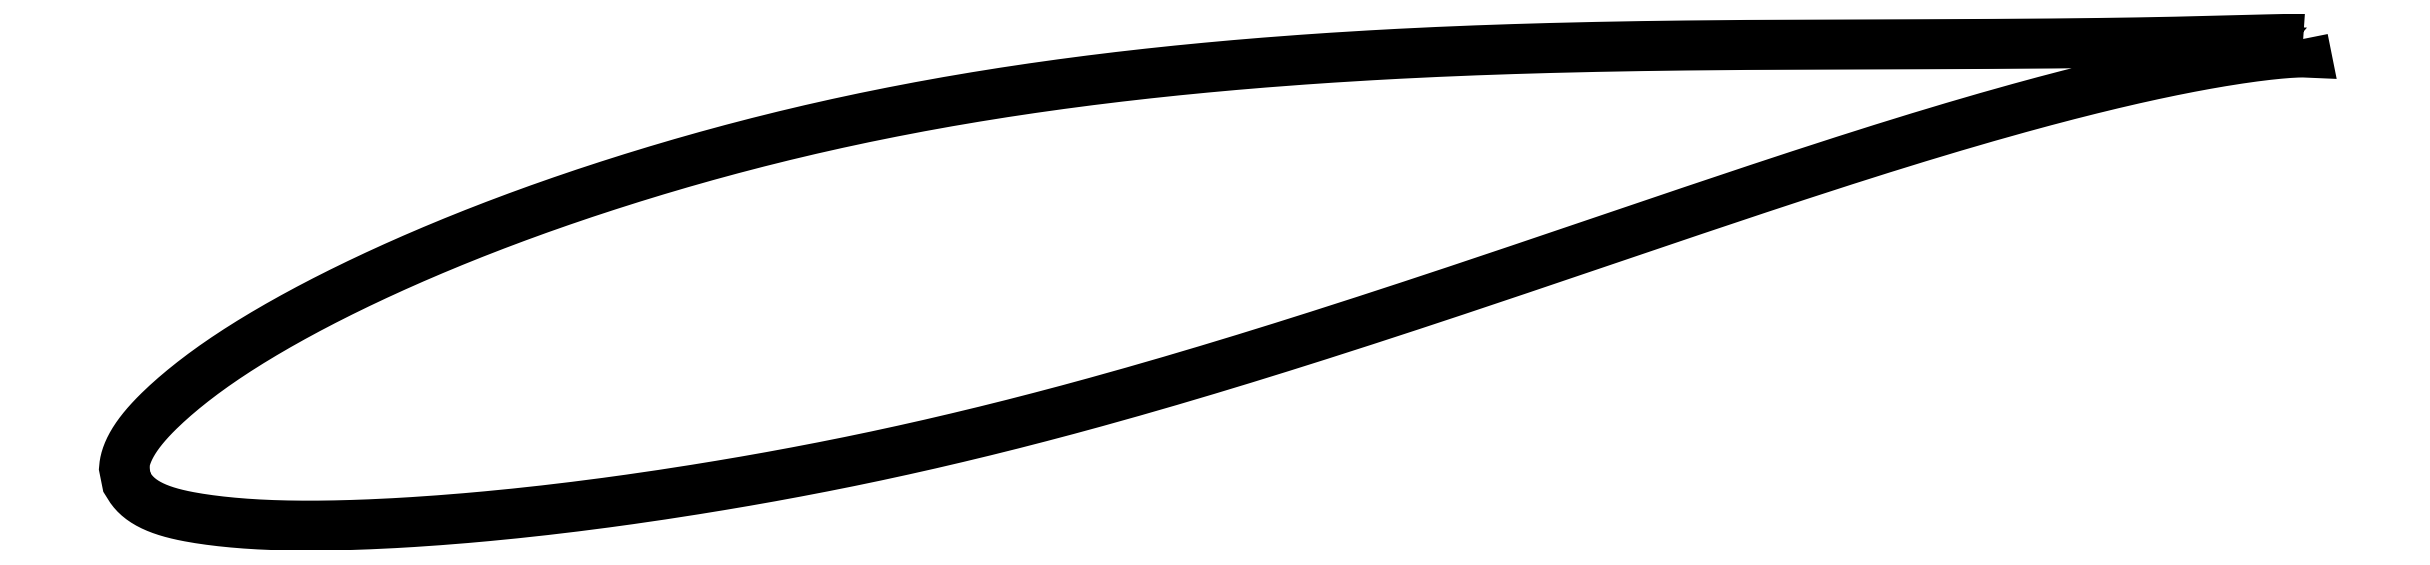
<metadata>
{"format":"dxf","ext":"dxf","renderer":"ezdxf+matplotlib","layout":"modelspace","background":"white","min_lineweight":24,"dpi":150}
</metadata>
<code>
0
SECTION
2
ENTITIES
0
LWPOLYLINE
8
0
90
721
70
1
10
78.58
20
16.01
10
78.58
20
16.01
10
78.57
20
16.01
10
78.56
20
16.01
10
78.54
20
16.01
10
78.52
20
16.01
10
78.5
20
16.01
10
78.47
20
16.01
10
78.43
20
16.01
10
78.39
20
16.01
10
78.35
20
16.01
10
78.3
20
16.01
10
78.24
20
16.01
10
78.19
20
16.01
10
78.12
20
16.01
10
78.06
20
16.01
10
77.99
20
16.01
10
77.91
20
16.01
10
77.83
20
16.01
10
77.74
20
16.01
10
77.65
20
16.01
10
77.56
20
16
10
77.46
20
16
10
77.36
20
16
10
77.25
20
16
10
77.14
20
16
10
77.02
20
15.99
10
76.9
20
15.99
10
76.77
20
15.99
10
76.64
20
15.98
10
76.51
20
15.98
10
76.37
20
15.98
10
76.22
20
15.97
10
76.07
20
15.97
10
75.92
20
15.96
10
75.76
20
15.96
10
75.6
20
15.96
10
75.44
20
15.95
10
75.27
20
15.95
10
75.09
20
15.94
10
74.91
20
15.94
10
74.73
20
15.93
10
74.54
20
15.93
10
74.35
20
15.92
10
74.15
20
15.92
10
73.95
20
15.91
10
73.75
20
15.91
10
73.54
20
15.9
10
73.33
20
15.9
10
73.11
20
15.89
10
72.89
20
15.89
10
72.66
20
15.88
10
72.43
20
15.88
10
72.19
20
15.87
10
71.96
20
15.86
10
71.71
20
15.86
10
71.47
20
15.85
10
71.22
20
15.85
10
70.96
20
15.84
10
70.7
20
15.84
10
70.44
20
15.83
10
70.17
20
15.83
10
69.9
20
15.82
10
69.62
20
15.82
10
69.34
20
15.81
10
69.06
20
15.81
10
68.77
20
15.81
10
68.48
20
15.8
10
68.19
20
15.8
10
67.89
20
15.79
10
67.59
20
15.79
10
67.28
20
15.79
10
66.97
20
15.78
10
66.65
20
15.78
10
66.34
20
15.77
10
66.01
20
15.77
10
65.69
20
15.77
10
65.36
20
15.76
10
65.03
20
15.76
10
64.69
20
15.76
10
64.35
20
15.76
10
64.01
20
15.75
10
63.66
20
15.75
10
63.31
20
15.75
10
62.96
20
15.75
10
62.6
20
15.74
10
62.24
20
15.74
10
61.87
20
15.74
10
61.5
20
15.74
10
61.13
20
15.73
10
60.76
20
15.73
10
60.38
20
15.73
10
60
20
15.73
10
59.61
20
15.73
10
59.23
20
15.73
10
58.84
20
15.72
10
58.44
20
15.72
10
58.05
20
15.72
10
57.64
20
15.72
10
57.24
20
15.72
10
56.84
20
15.72
10
56.43
20
15.72
10
56.01
20
15.71
10
55.6
20
15.71
10
55.18
20
15.71
10
54.76
20
15.71
10
54.34
20
15.71
10
53.91
20
15.71
10
53.48
20
15.71
10
53.05
20
15.71
10
52.61
20
15.7
10
52.18
20
15.7
10
51.74
20
15.7
10
51.29
20
15.7
10
50.85
20
15.7
10
50.4
20
15.69
10
49.95
20
15.69
10
49.5
20
15.69
10
49.04
20
15.69
10
48.59
20
15.68
10
48.13
20
15.68
10
47.67
20
15.68
10
47.2
20
15.67
10
46.74
20
15.67
10
46.27
20
15.66
10
45.8
20
15.66
10
45.32
20
15.65
10
44.85
20
15.65
10
44.37
20
15.64
10
43.9
20
15.64
10
43.41
20
15.63
10
42.93
20
15.62
10
42.45
20
15.61
10
41.96
20
15.61
10
41.47
20
15.6
10
40.99
20
15.59
10
40.49
20
15.58
10
40
20
15.57
10
39.51
20
15.56
10
39.01
20
15.54
10
38.51
20
15.53
10
38.02
20
15.52
10
37.52
20
15.51
10
37.01
20
15.49
10
36.51
20
15.48
10
36.01
20
15.46
10
35.5
20
15.44
10
35
20
15.43
10
34.49
20
15.41
10
33.98
20
15.39
10
33.47
20
15.37
10
32.96
20
15.35
10
32.45
20
15.33
10
31.93
20
15.31
10
31.42
20
15.28
10
30.9
20
15.26
10
30.39
20
15.23
10
29.87
20
15.21
10
29.36
20
15.18
10
28.84
20
15.15
10
28.32
20
15.12
10
27.8
20
15.09
10
27.28
20
15.06
10
26.76
20
15.03
10
26.24
20
15
10
25.72
20
14.96
10
25.2
20
14.93
10
24.68
20
14.89
10
24.16
20
14.85
10
23.63
20
14.81
10
23.11
20
14.77
10
22.59
20
14.73
10
22.07
20
14.69
10
21.54
20
14.65
10
21.02
20
14.6
10
20.5
20
14.56
10
19.97
20
14.51
10
19.45
20
14.46
10
18.93
20
14.41
10
18.41
20
14.36
10
17.88
20
14.31
10
17.36
20
14.25
10
16.84
20
14.2
10
16.32
20
14.14
10
15.8
20
14.08
10
15.28
20
14.03
10
14.76
20
13.97
10
14.24
20
13.9
10
13.72
20
13.84
10
13.2
20
13.78
10
12.68
20
13.71
10
12.17
20
13.64
10
11.65
20
13.57
10
11.14
20
13.5
10
10.62
20
13.43
10
10.11
20
13.36
10
9.596
20
13.28
10
9.084
20
13.2
10
8.573
20
13.13
10
8.063
20
13.05
10
7.555
20
12.97
10
7.047
20
12.88
10
6.541
20
12.8
10
6.036
20
12.71
10
5.532
20
12.63
10
5.029
20
12.54
10
4.528
20
12.45
10
4.028
20
12.35
10
3.529
20
12.26
10
3.032
20
12.16
10
2.536
20
12.07
10
2.042
20
11.97
10
1.549
20
11.87
10
1.058
20
11.77
10
0.5689
20
11.67
10
0.08113
20
11.56
10
-0.4048
20
11.46
10
-0.8892
20
11.35
10
-1.372
20
11.24
10
-1.853
20
11.13
10
-2.331
20
11.02
10
-2.809
20
10.9
10
-3.284
20
10.79
10
-3.757
20
10.67
10
-4.228
20
10.56
10
-4.697
20
10.44
10
-5.164
20
10.32
10
-5.629
20
10.2
10
-6.092
20
10.07
10
-6.553
20
9.949
10
-7.012
20
9.825
10
-7.468
20
9.699
10
-7.923
20
9.572
10
-8.375
20
9.444
10
-8.824
20
9.314
10
-9.272
20
9.184
10
-9.717
20
9.053
10
-10.16
20
8.921
10
-10.6
20
8.787
10
-11.04
20
8.653
10
-11.47
20
8.519
10
-11.91
20
8.383
10
-12.34
20
8.246
10
-12.76
20
8.109
10
-13.19
20
7.971
10
-13.61
20
7.833
10
-14.03
20
7.694
10
-14.45
20
7.553
10
-14.86
20
7.412
10
-15.28
20
7.271
10
-15.69
20
7.129
10
-16.09
20
6.986
10
-16.5
20
6.843
10
-16.9
20
6.699
10
-17.29
20
6.554
10
-17.69
20
6.409
10
-18.08
20
6.263
10
-18.47
20
6.117
10
-18.86
20
5.97
10
-19.24
20
5.823
10
-19.62
20
5.675
10
-20
20
5.527
10
-20.37
20
5.379
10
-20.74
20
5.23
10
-21.11
20
5.081
10
-21.47
20
4.931
10
-21.83
20
4.781
10
-22.19
20
4.631
10
-22.55
20
4.48
10
-22.9
20
4.33
10
-23.24
20
4.179
10
-23.59
20
4.029
10
-23.93
20
3.877
10
-24.27
20
3.726
10
-24.6
20
3.575
10
-24.93
20
3.423
10
-25.26
20
3.272
10
-25.59
20
3.12
10
-25.91
20
2.969
10
-26.22
20
2.817
10
-26.54
20
2.666
10
-26.85
20
2.515
10
-27.16
20
2.363
10
-27.46
20
2.212
10
-27.76
20
2.061
10
-28.05
20
1.91
10
-28.35
20
1.759
10
-28.63
20
1.609
10
-28.92
20
1.459
10
-29.2
20
1.308
10
-29.48
20
1.158
10
-29.75
20
1.008
10
-30.02
20
0.8593
10
-30.29
20
0.7103
10
-30.55
20
0.5616
10
-30.81
20
0.4129
10
-31.06
20
0.2648
10
-31.31
20
0.1173
10
-31.56
20
-0.02998
10
-31.8
20
-0.1769
10
-32.04
20
-0.3233
10
-32.28
20
-0.4694
10
-32.51
20
-0.6151
10
-32.74
20
-0.7603
10
-32.96
20
-0.9051
10
-33.18
20
-1.049
10
-33.39
20
-1.193
10
-33.6
20
-1.336
10
-33.81
20
-1.479
10
-34.01
20
-1.621
10
-34.21
20
-1.763
10
-34.41
20
-1.904
10
-34.6
20
-2.045
10
-34.78
20
-2.184
10
-34.97
20
-2.323
10
-35.14
20
-2.461
10
-35.32
20
-2.598
10
-35.49
20
-2.735
10
-35.65
20
-2.87
10
-35.82
20
-3.004
10
-35.97
20
-3.137
10
-36.13
20
-3.269
10
-36.28
20
-3.4
10
-36.42
20
-3.529
10
-36.56
20
-3.658
10
-36.7
20
-3.784
10
-36.83
20
-3.91
10
-36.96
20
-4.035
10
-37.09
20
-4.158
10
-37.21
20
-4.279
10
-37.32
20
-4.4
10
-37.43
20
-4.519
10
-37.54
20
-4.637
10
-37.64
20
-4.754
10
-37.74
20
-4.869
10
-37.84
20
-4.984
10
-37.93
20
-5.097
10
-38.01
20
-5.209
10
-38.1
20
-5.32
10
-38.17
20
-5.43
10
-38.25
20
-5.538
10
-38.32
20
-5.646
10
-38.38
20
-5.751
10
-38.44
20
-5.856
10
-38.5
20
-5.959
10
-38.55
20
-6.061
10
-38.59
20
-6.161
10
-38.64
20
-6.259
10
-38.68
20
-6.356
10
-38.71
20
-6.45
10
-38.74
20
-6.541
10
-38.77
20
-6.63
10
-38.79
20
-6.716
10
-38.81
20
-6.798
10
-38.82
20
-6.875
10
-38.83
20
-6.946
10
-38.84
20
-7.01
10
-38.85
20
-7.064
10
-38.85
20
-7.106
10
-38.85
20
-7.133
10
-38.7
20
-7.883
10
-38.7
20
-7.889
10
-38.69
20
-7.906
10
-38.67
20
-7.932
10
-38.65
20
-7.972
10
-38.62
20
-8.026
10
-38.58
20
-8.09
10
-38.53
20
-8.158
10
-38.49
20
-8.23
10
-38.43
20
-8.304
10
-38.37
20
-8.377
10
-38.31
20
-8.45
10
-38.24
20
-8.522
10
-38.17
20
-8.593
10
-38.09
20
-8.663
10
-38.01
20
-8.73
10
-37.93
20
-8.796
10
-37.84
20
-8.86
10
-37.74
20
-8.922
10
-37.65
20
-8.983
10
-37.54
20
-9.041
10
-37.44
20
-9.098
10
-37.33
20
-9.153
10
-37.21
20
-9.206
10
-37.09
20
-9.257
10
-36.97
20
-9.306
10
-36.84
20
-9.354
10
-36.71
20
-9.4
10
-36.58
20
-9.444
10
-36.44
20
-9.486
10
-36.29
20
-9.527
10
-36.15
20
-9.566
10
-35.99
20
-9.604
10
-35.84
20
-9.641
10
-35.68
20
-9.676
10
-35.51
20
-9.71
10
-35.34
20
-9.742
10
-35.17
20
-9.774
10
-34.99
20
-9.804
10
-34.81
20
-9.834
10
-34.63
20
-9.863
10
-34.44
20
-9.89
10
-34.24
20
-9.917
10
-34.04
20
-9.943
10
-33.84
20
-9.968
10
-33.64
20
-9.991
10
-33.42
20
-10.01
10
-33.21
20
-10.04
10
-32.99
20
-10.06
10
-32.77
20
-10.08
10
-32.54
20
-10.09
10
-32.31
20
-10.11
10
-32.08
20
-10.13
10
-31.84
20
-10.14
10
-31.6
20
-10.16
10
-31.35
20
-10.17
10
-31.1
20
-10.18
10
-30.84
20
-10.19
10
-30.59
20
-10.2
10
-30.33
20
-10.21
10
-30.06
20
-10.21
10
-29.79
20
-10.22
10
-29.52
20
-10.22
10
-29.24
20
-10.22
10
-28.96
20
-10.22
10
-28.68
20
-10.22
10
-28.39
20
-10.22
10
-28.1
20
-10.22
10
-27.8
20
-10.21
10
-27.5
20
-10.21
10
-27.2
20
-10.2
10
-26.9
20
-10.19
10
-26.59
20
-10.18
10
-26.27
20
-10.17
10
-25.96
20
-10.16
10
-25.64
20
-10.15
10
-25.31
20
-10.14
10
-24.99
20
-10.12
10
-24.66
20
-10.11
10
-24.32
20
-10.09
10
-23.99
20
-10.07
10
-23.65
20
-10.05
10
-23.3
20
-10.03
10
-22.96
20
-10.01
10
-22.61
20
-9.983
10
-22.25
20
-9.958
10
-21.9
20
-9.932
10
-21.54
20
-9.905
10
-21.17
20
-9.876
10
-20.81
20
-9.846
10
-20.44
20
-9.816
10
-20.07
20
-9.784
10
-19.69
20
-9.75
10
-19.31
20
-9.715
10
-18.93
20
-9.679
10
-18.55
20
-9.642
10
-18.16
20
-9.604
10
-17.77
20
-9.564
10
-17.38
20
-9.523
10
-16.99
20
-9.481
10
-16.59
20
-9.437
10
-16.19
20
-9.392
10
-15.79
20
-9.345
10
-15.38
20
-9.297
10
-14.97
20
-9.249
10
-14.56
20
-9.198
10
-14.15
20
-9.147
10
-13.73
20
-9.093
10
-13.31
20
-9.039
10
-12.89
20
-8.983
10
-12.47
20
-8.927
10
-12.04
20
-8.868
10
-11.61
20
-8.808
10
-11.18
20
-8.746
10
-10.75
20
-8.684
10
-10.31
20
-8.621
10
-9.877
20
-8.555
10
-9.438
20
-8.489
10
-8.996
20
-8.42
10
-8.552
20
-8.351
10
-8.106
20
-8.28
10
-7.658
20
-8.209
10
-7.208
20
-8.135
10
-6.756
20
-8.06
10
-6.302
20
-7.985
10
-5.846
20
-7.907
10
-5.388
20
-7.829
10
-4.929
20
-7.748
10
-4.468
20
-7.667
10
-4.004
20
-7.584
10
-3.54
20
-7.499
10
-3.073
20
-7.412
10
-2.605
20
-7.325
10
-2.135
20
-7.236
10
-1.664
20
-7.145
10
-1.192
20
-7.053
10
-0.7173
20
-6.96
10
-0.2417
20
-6.864
10
0.2353
20
-6.767
10
0.7136
20
-6.669
10
1.193
20
-6.569
10
1.674
20
-6.467
10
2.156
20
-6.364
10
2.64
20
-6.259
10
3.124
20
-6.152
10
3.61
20
-6.044
10
4.097
20
-5.935
10
4.584
20
-5.824
10
5.073
20
-5.711
10
5.563
20
-5.596
10
6.053
20
-5.48
10
6.545
20
-5.363
10
7.037
20
-5.244
10
7.531
20
-5.123
10
8.025
20
-5.001
10
8.519
20
-4.878
10
9.015
20
-4.753
10
9.511
20
-4.627
10
10.01
20
-4.498
10
10.51
20
-4.369
10
11
20
-4.239
10
11.5
20
-4.107
10
12
20
-3.973
10
12.5
20
-3.838
10
13
20
-3.702
10
13.5
20
-3.565
10
14
20
-3.426
10
14.5
20
-3.286
10
15
20
-3.146
10
15.5
20
-3.004
10
16.01
20
-2.86
10
16.51
20
-2.716
10
17.01
20
-2.571
10
17.51
20
-2.424
10
18.01
20
-2.277
10
18.52
20
-2.129
10
19.02
20
-1.979
10
19.52
20
-1.829
10
20.02
20
-1.678
10
20.53
20
-1.526
10
21.03
20
-1.373
10
21.53
20
-1.22
10
22.03
20
-1.065
10
22.53
20
-0.9102
10
23.03
20
-0.7545
10
23.53
20
-0.5984
10
24.04
20
-0.4416
10
24.54
20
-0.2842
10
25.04
20
-0.1261
10
25.53
20
0.03249
10
26.03
20
0.1916
10
26.53
20
0.3513
10
27.03
20
0.5113
10
27.53
20
0.6714
10
28.02
20
0.8321
10
28.52
20
0.9932
10
29.02
20
1.154
10
29.51
20
1.316
10
30
20
1.478
10
30.5
20
1.64
10
30.99
20
1.802
10
31.48
20
1.964
10
31.97
20
2.127
10
32.46
20
2.289
10
32.95
20
2.452
10
33.44
20
2.615
10
33.93
20
2.777
10
34.41
20
2.94
10
34.9
20
3.103
10
35.38
20
3.265
10
35.86
20
3.428
10
36.34
20
3.59
10
36.82
20
3.752
10
37.3
20
3.914
10
37.78
20
4.076
10
38.26
20
4.237
10
38.73
20
4.398
10
39.21
20
4.559
10
39.68
20
4.719
10
40.15
20
4.878
10
40.62
20
5.038
10
41.09
20
5.197
10
41.55
20
5.355
10
42.02
20
5.513
10
42.48
20
5.67
10
42.94
20
5.826
10
43.4
20
5.982
10
43.86
20
6.138
10
44.32
20
6.292
10
44.77
20
6.445
10
45.22
20
6.599
10
45.68
20
6.751
10
46.13
20
6.902
10
46.57
20
7.052
10
47.02
20
7.202
10
47.46
20
7.351
10
47.9
20
7.499
10
48.34
20
7.645
10
48.78
20
7.791
10
49.22
20
7.936
10
49.65
20
8.08
10
50.08
20
8.223
10
50.51
20
8.364
10
50.94
20
8.505
10
51.36
20
8.644
10
51.79
20
8.782
10
52.21
20
8.919
10
52.63
20
9.055
10
53.04
20
9.189
10
53.46
20
9.323
10
53.87
20
9.454
10
54.28
20
9.585
10
54.68
20
9.714
10
55.09
20
9.843
10
55.49
20
9.969
10
55.89
20
10.09
10
56.28
20
10.22
10
56.68
20
10.34
10
57.07
20
10.46
10
57.46
20
10.58
10
57.84
20
10.7
10
58.22
20
10.82
10
58.6
20
10.93
10
58.98
20
11.04
10
59.36
20
11.16
10
59.73
20
11.27
10
60.1
20
11.38
10
60.47
20
11.48
10
60.83
20
11.59
10
61.19
20
11.69
10
61.55
20
11.8
10
61.9
20
11.9
10
62.25
20
12
10
62.6
20
12.1
10
62.95
20
12.19
10
63.29
20
12.29
10
63.63
20
12.38
10
63.97
20
12.47
10
64.3
20
12.56
10
64.63
20
12.65
10
64.96
20
12.74
10
65.28
20
12.82
10
65.6
20
12.91
10
65.92
20
12.99
10
66.23
20
13.07
10
66.54
20
13.15
10
66.85
20
13.22
10
67.15
20
13.3
10
67.45
20
13.37
10
67.75
20
13.45
10
68.04
20
13.52
10
68.33
20
13.59
10
68.62
20
13.65
10
68.9
20
13.72
10
69.18
20
13.79
10
69.45
20
13.85
10
69.73
20
13.91
10
69.99
20
13.97
10
70.26
20
14.03
10
70.52
20
14.08
10
70.78
20
14.14
10
71.03
20
14.19
10
71.28
20
14.24
10
71.53
20
14.29
10
71.77
20
14.34
10
72.01
20
14.39
10
72.24
20
14.44
10
72.47
20
14.48
10
72.7
20
14.52
10
72.92
20
14.57
10
73.14
20
14.61
10
73.36
20
14.65
10
73.57
20
14.68
10
73.78
20
14.72
10
73.98
20
14.75
10
74.18
20
14.79
10
74.37
20
14.82
10
74.56
20
14.85
10
74.75
20
14.88
10
74.94
20
14.91
10
75.11
20
14.94
10
75.29
20
14.96
10
75.46
20
14.99
10
75.63
20
15.01
10
75.79
20
15.03
10
75.95
20
15.05
10
76.1
20
15.07
10
76.25
20
15.09
10
76.4
20
15.11
10
76.54
20
15.13
10
76.67
20
15.14
10
76.81
20
15.16
10
76.93
20
15.17
10
77.06
20
15.18
10
77.18
20
15.2
10
77.29
20
15.21
10
77.4
20
15.22
10
77.51
20
15.23
10
77.61
20
15.23
10
77.71
20
15.24
10
77.81
20
15.25
10
77.89
20
15.25
10
77.98
20
15.26
10
78.06
20
15.26
10
78.13
20
15.27
10
78.21
20
15.27
10
78.27
20
15.27
10
78.33
20
15.28
10
78.39
20
15.28
10
78.45
20
15.28
10
78.49
20
15.28
10
78.54
20
15.28
10
78.58
20
15.28
10
78.61
20
15.28
10
78.64
20
15.28
10
78.67
20
15.28
10
78.69
20
15.28
10
78.71
20
15.27
10
78.72
20
15.27
10
78.73
20
15.27
10
78.73
20
15.27
0
ENDSEC
0
EOF

</code>
